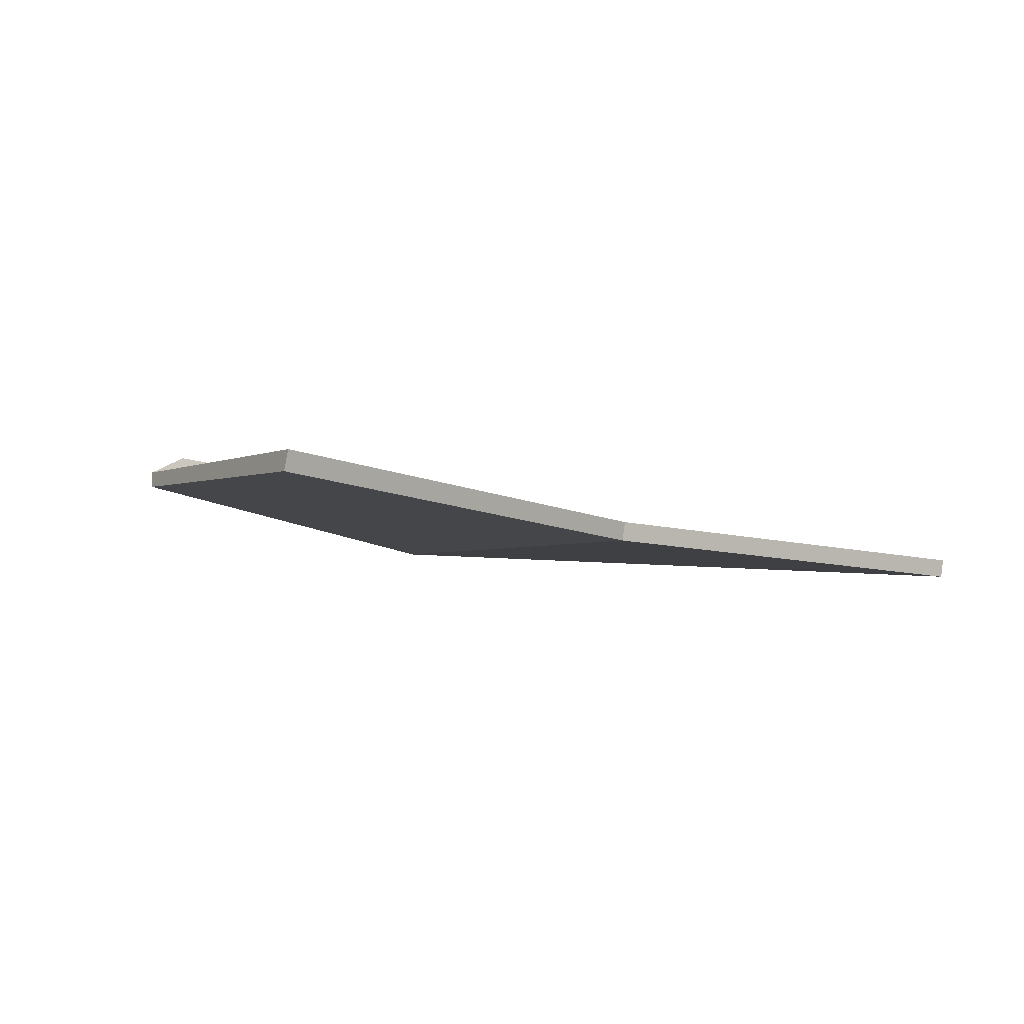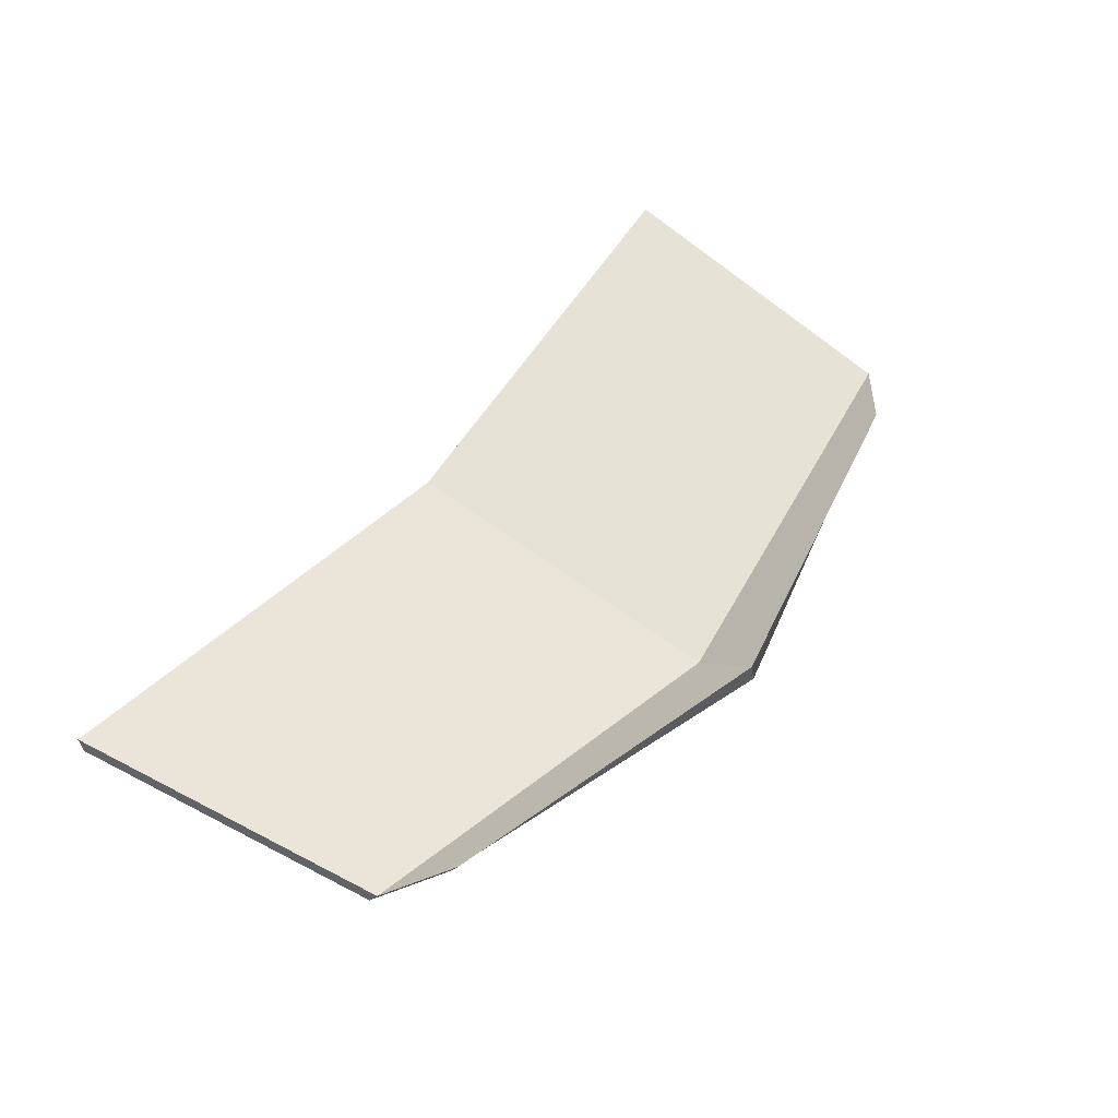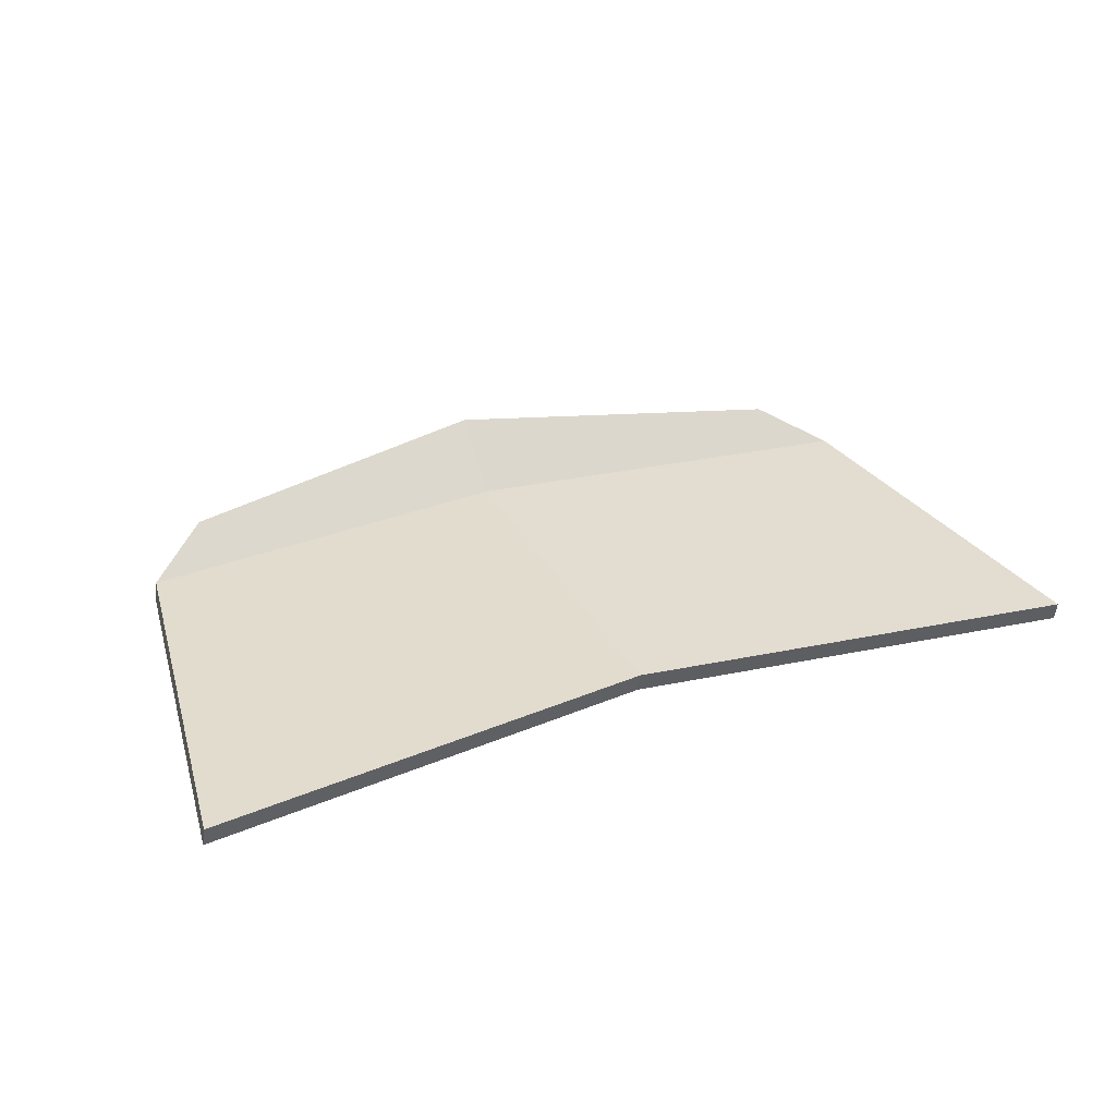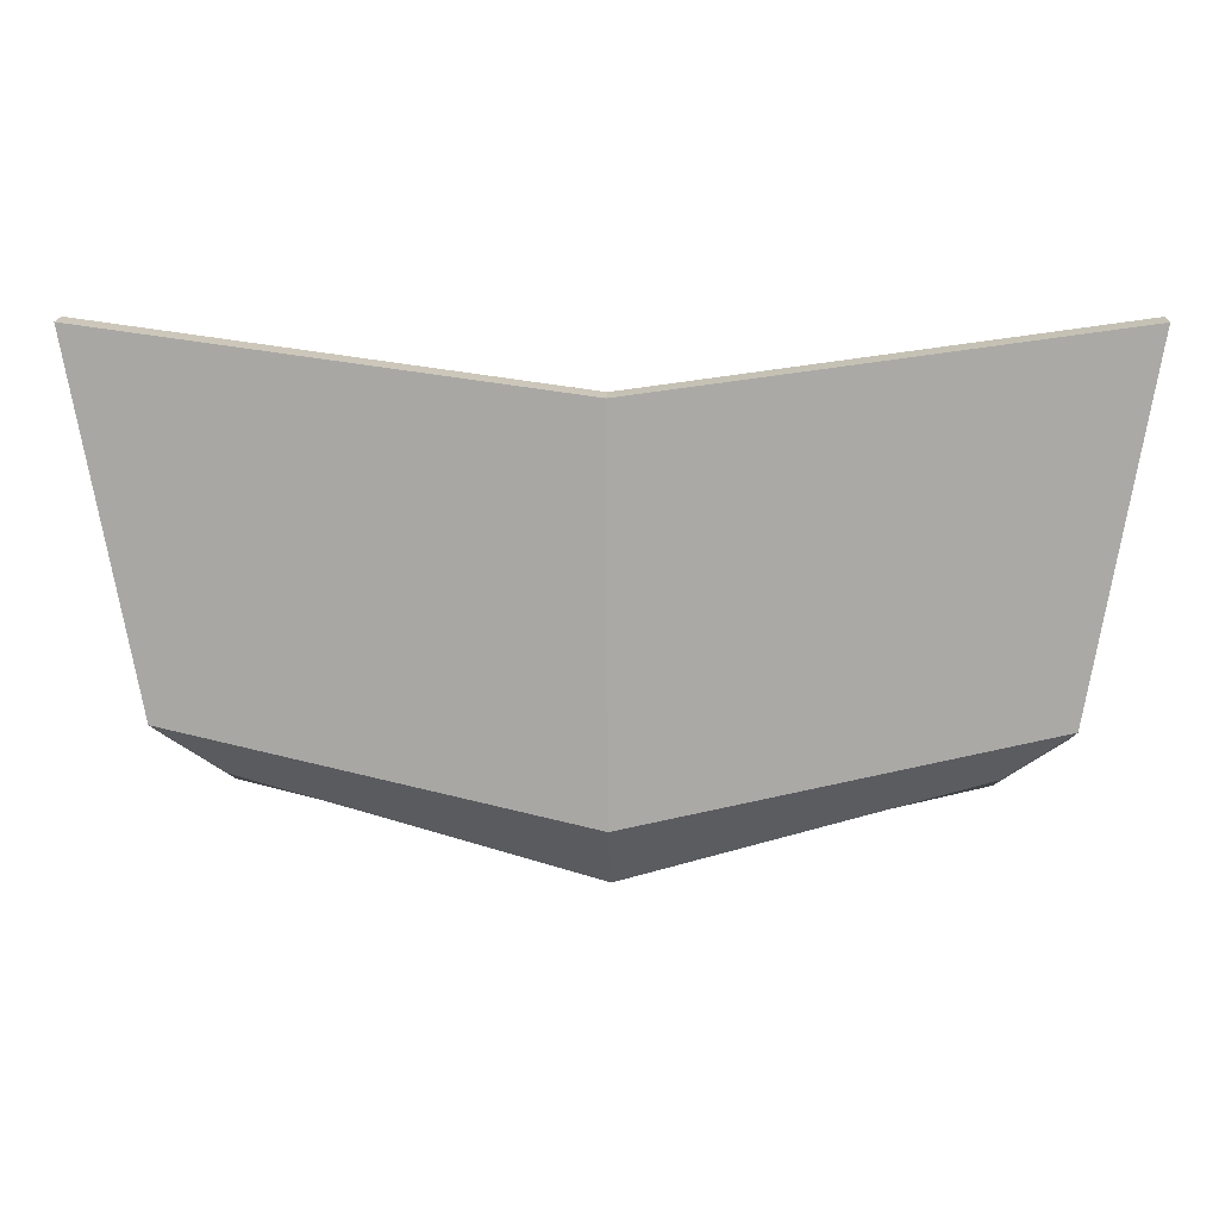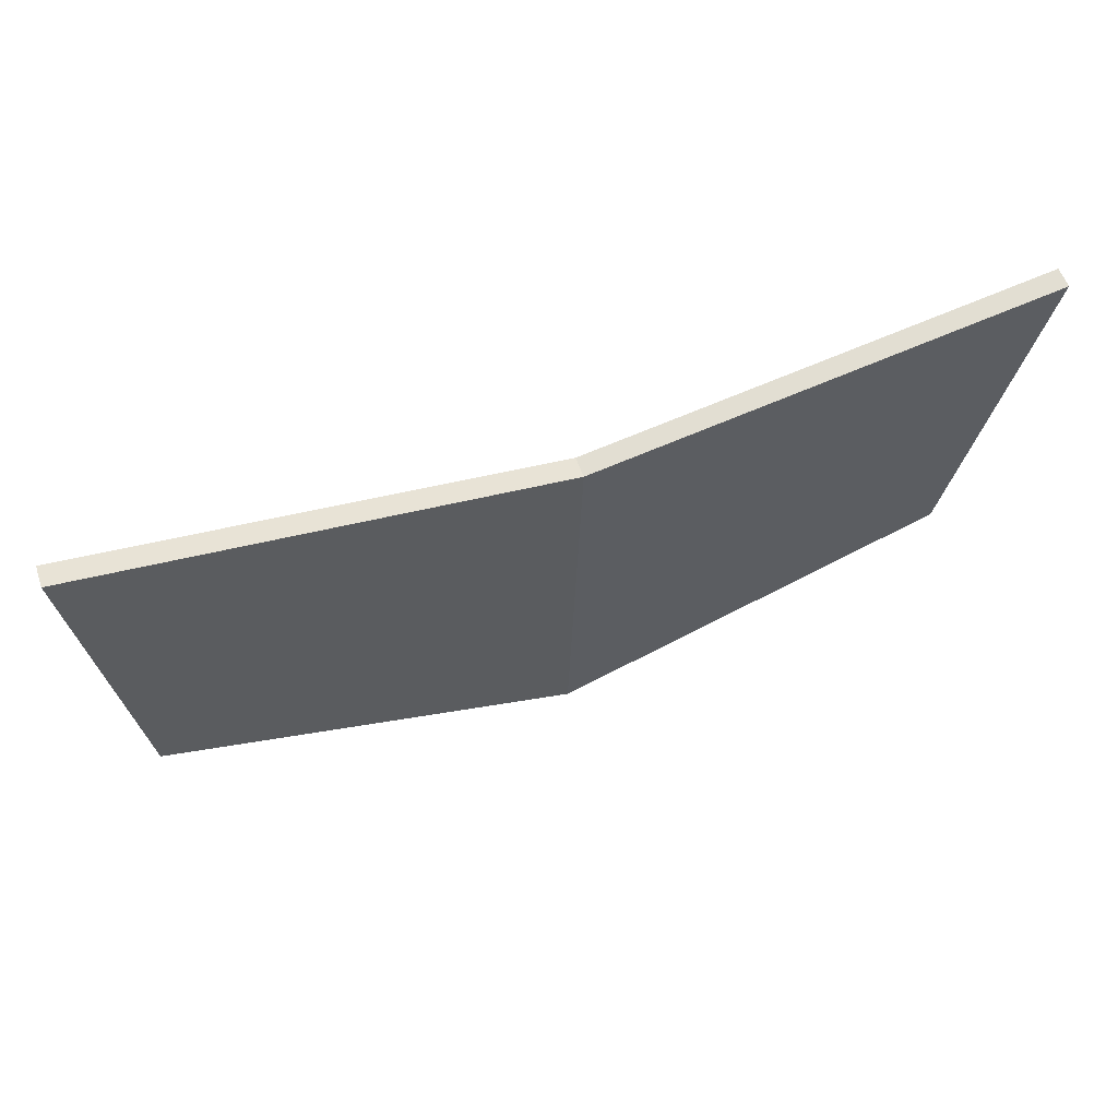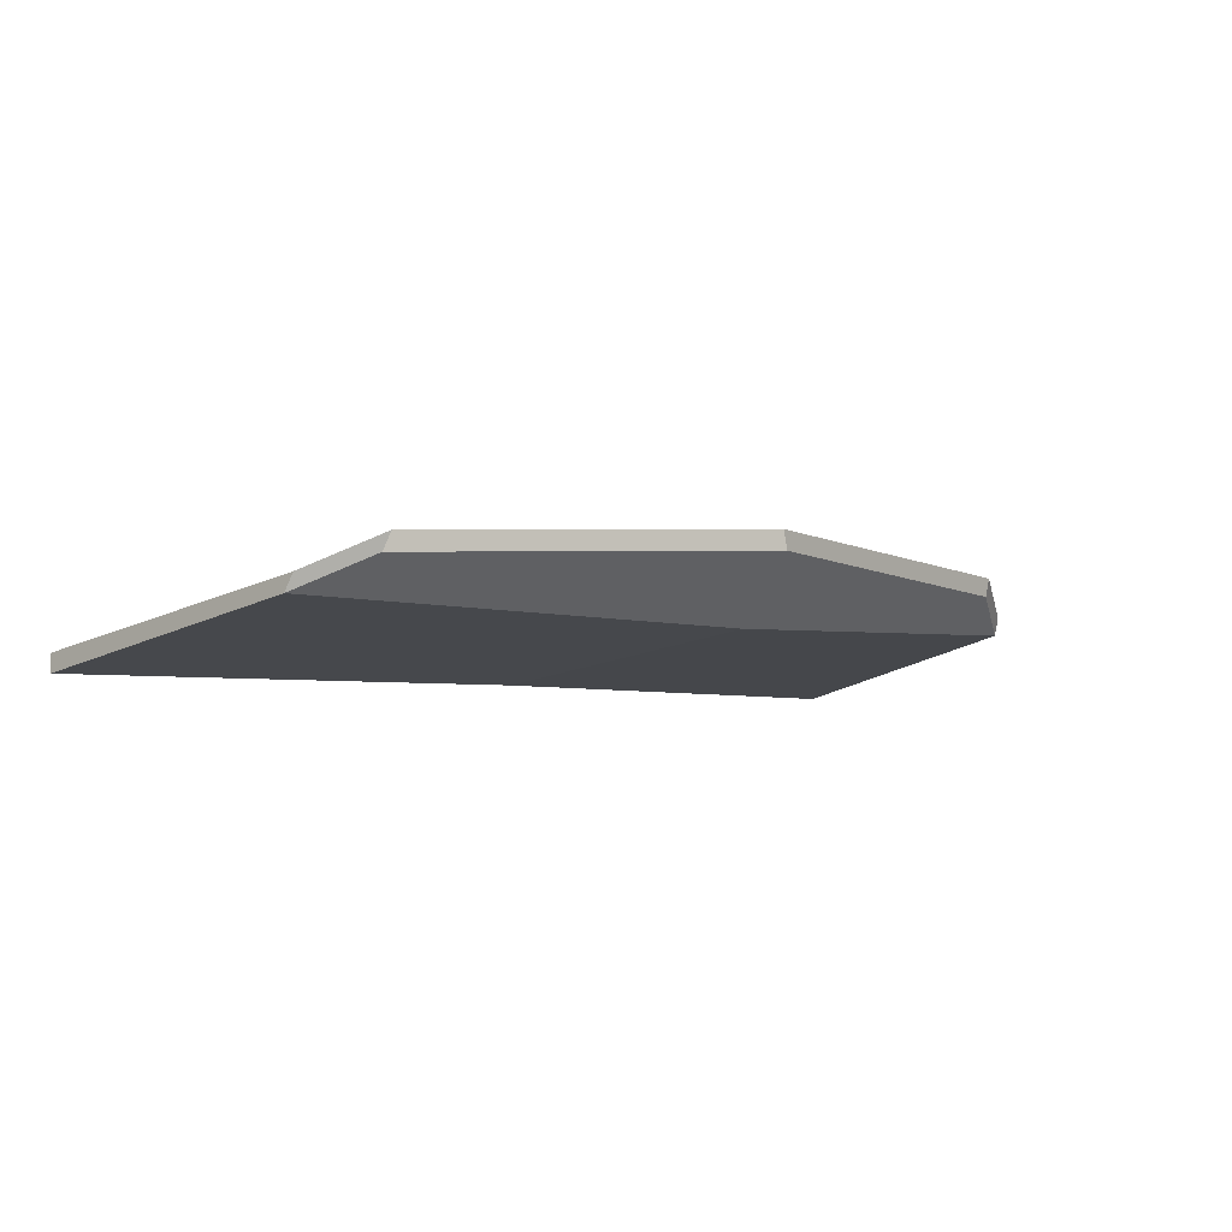
<metadata>
{"format":"obj","ext":"obj","renderer":"f3d","projection":"perspective","resolution":1024,"background":"white","views":[{"elev":-11.1,"azim":140.5,"up":"+Z"},{"elev":59.0,"azim":-49.9,"up":"+Z"},{"elev":28.2,"azim":154.5,"up":"+Z"},{"elev":7.4,"azim":-177.4,"up":"+Y"},{"elev":51.9,"azim":158.7,"up":"+Y"},{"elev":-4.7,"azim":-35.8,"up":"+Z"}]}
</metadata>
<code>
o Plane
v 0.9156 0.04841 -0.04559
v 1.084 0.1809 -0.1353
v 0.926 0.0714 -0.09268
v 1.095 0.2039 -0.1824
v 1.25 1.167 -0.2683
v 1.253 1.155 -0.3202
v -0.9156 0.04841 -0.04559
v 0 -0.1864 -0.001689
v -1.084 0.1809 -0.1353
v 0 -0.02239 -0.1743
v 0 -0.03451 -0.2263
v 0 -0.1986 -0.05364
v -0.926 0.0714 -0.09268
v -1.095 0.2039 -0.1824
v -1.25 1.167 -0.2683
v 0 0.9964 -0.2683
v -1.253 1.155 -0.3202
v 0 0.9842 -0.3202
f 1 2 10 8
f 3 12 11 4
f 1 3 4 2
f 4 6 5 2
f 8 12 3 1
f 5 6 18 16
f 11 18 6 4
f 2 5 16 10
f 7 8 10 9
f 13 14 11 12
f 7 9 14 13
f 10 8 12 11
f 14 9 15 17
f 8 7 13 12
f 15 16 18 17
f 10 11 18 16
f 11 14 17 18
f 9 10 16 15

</code>
